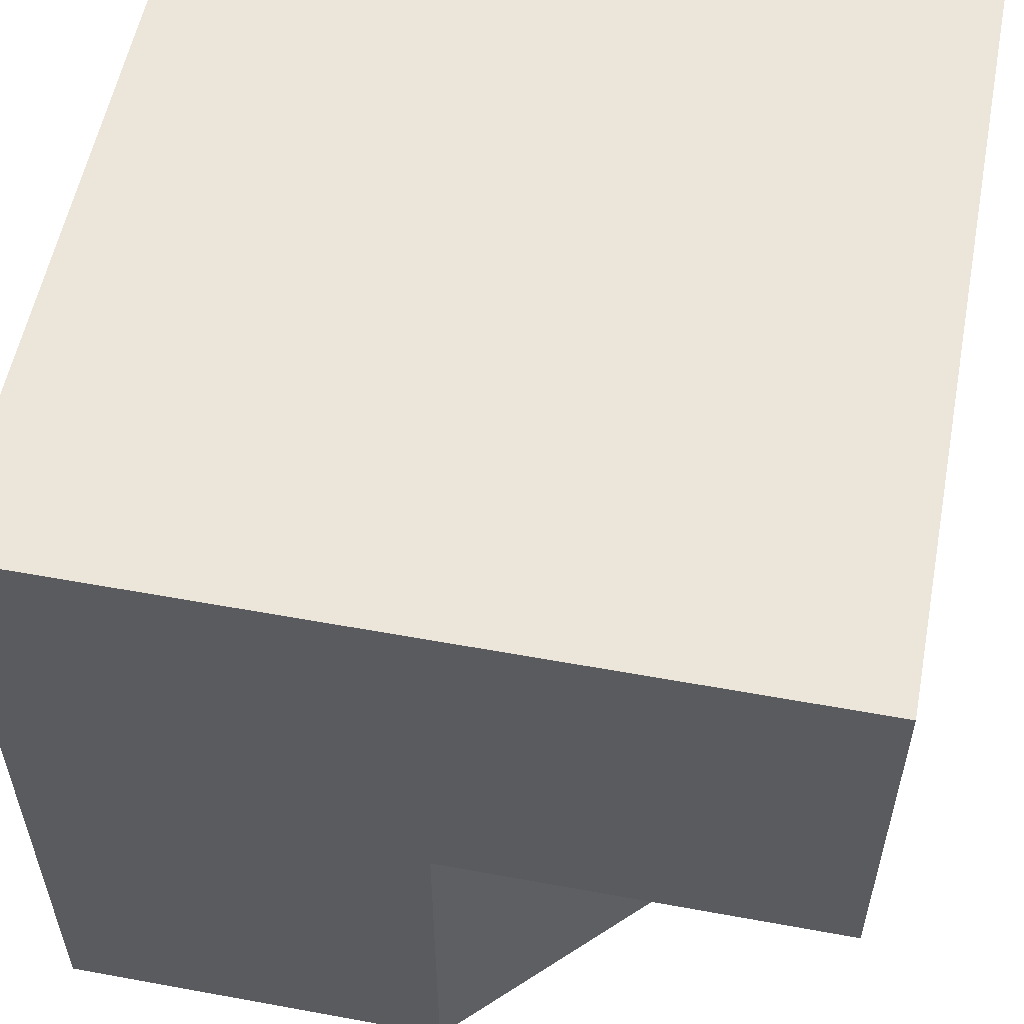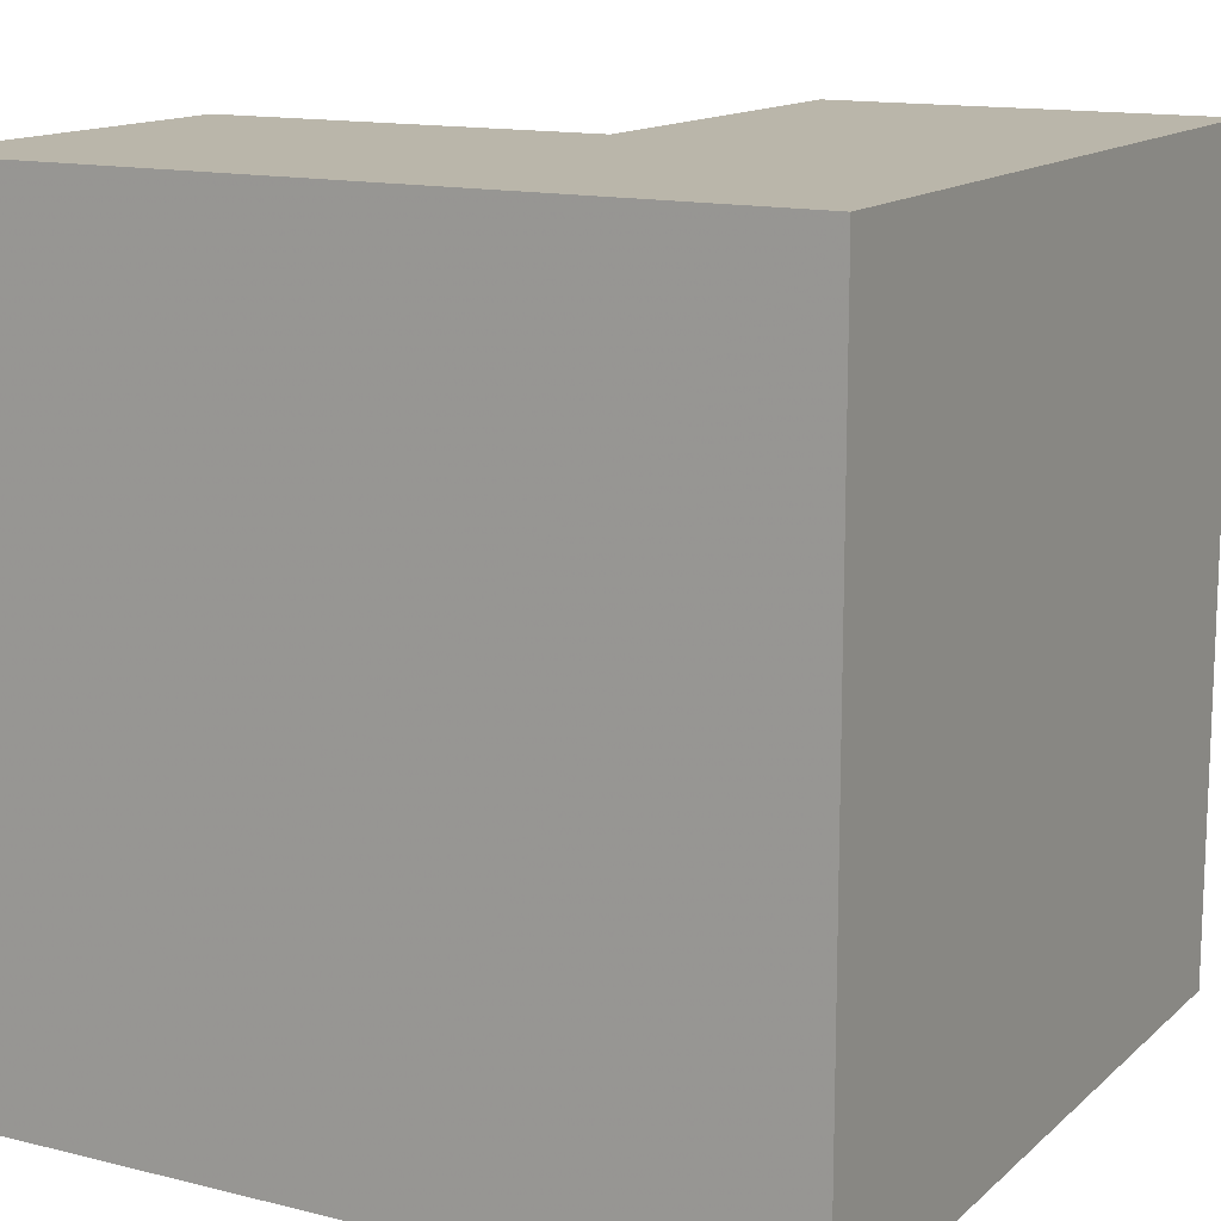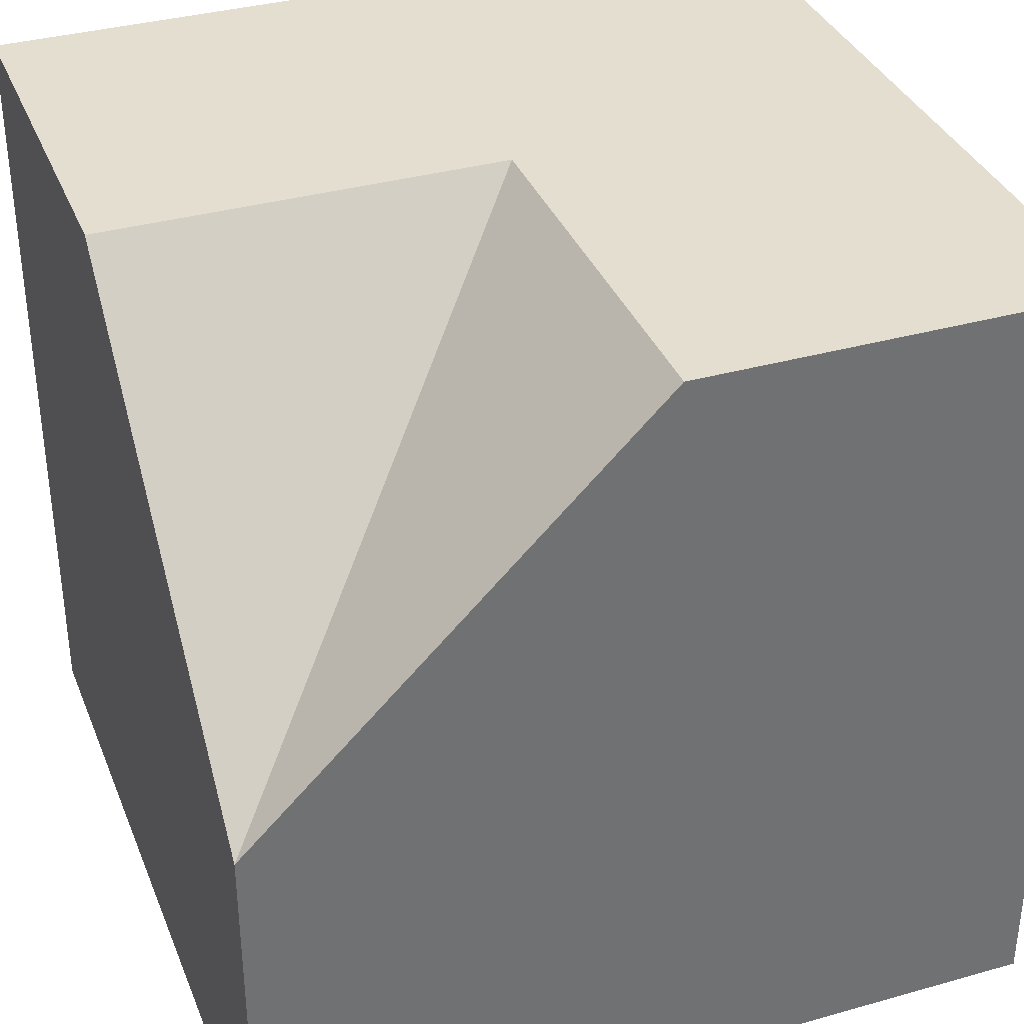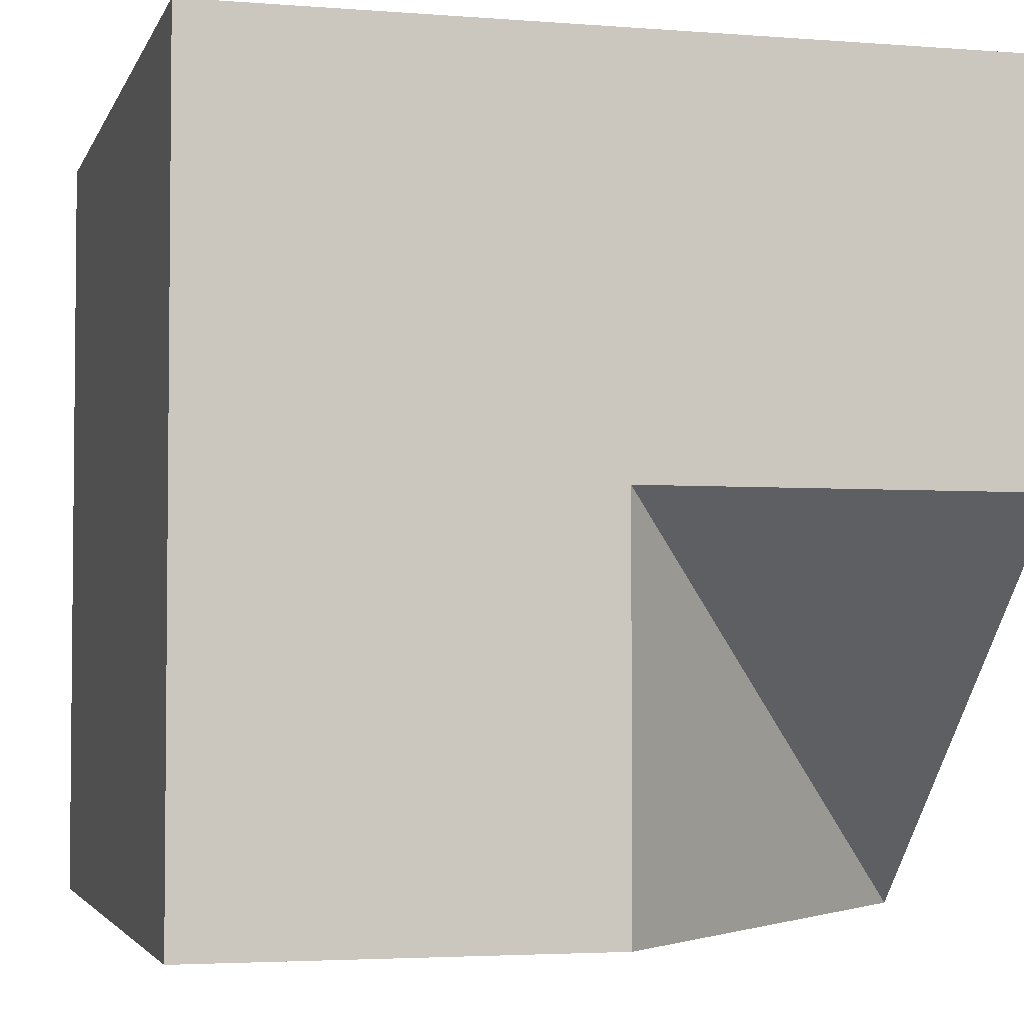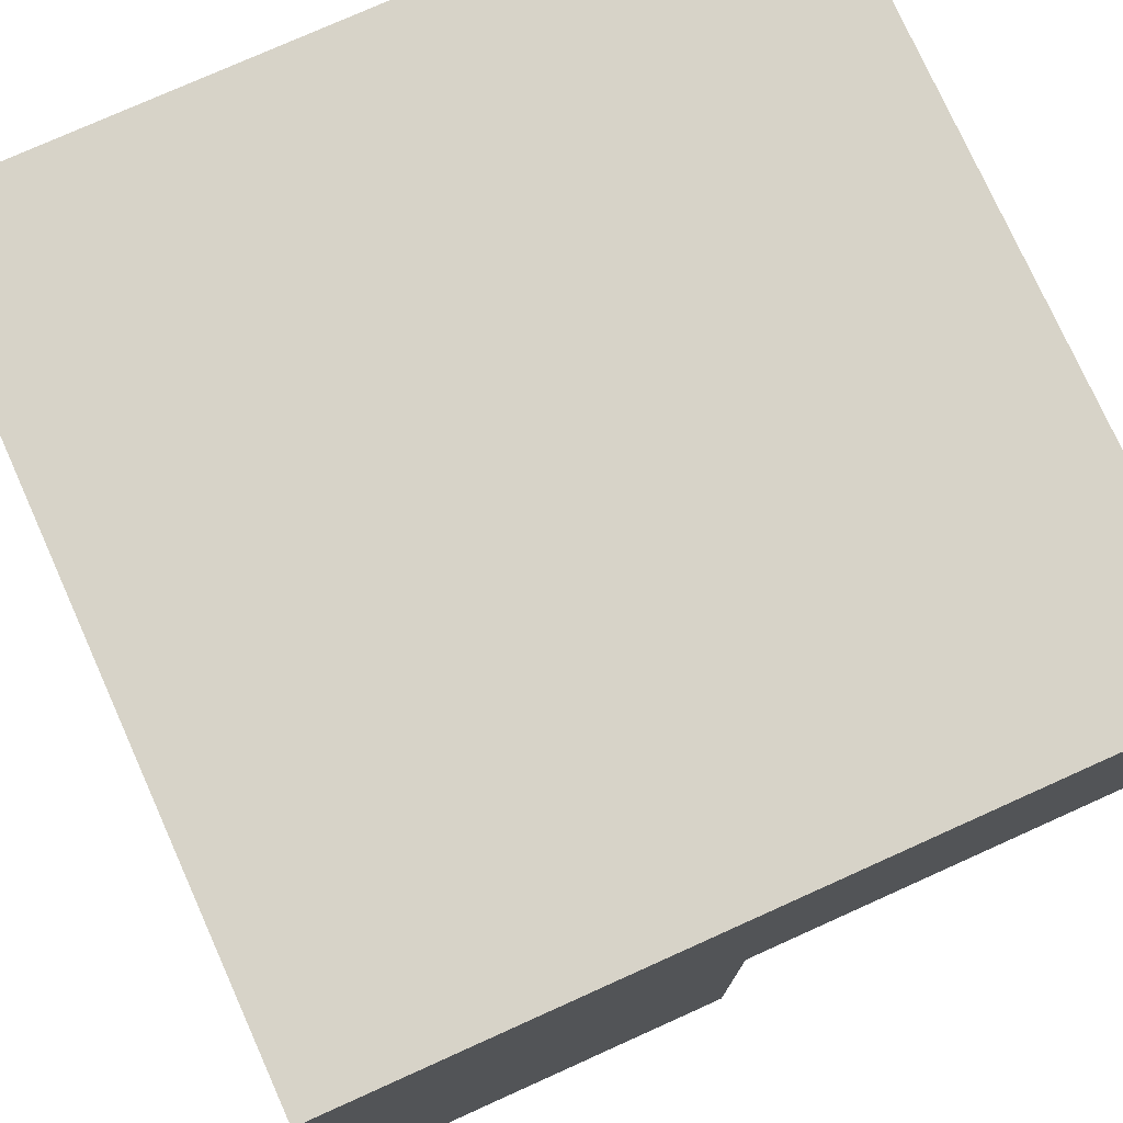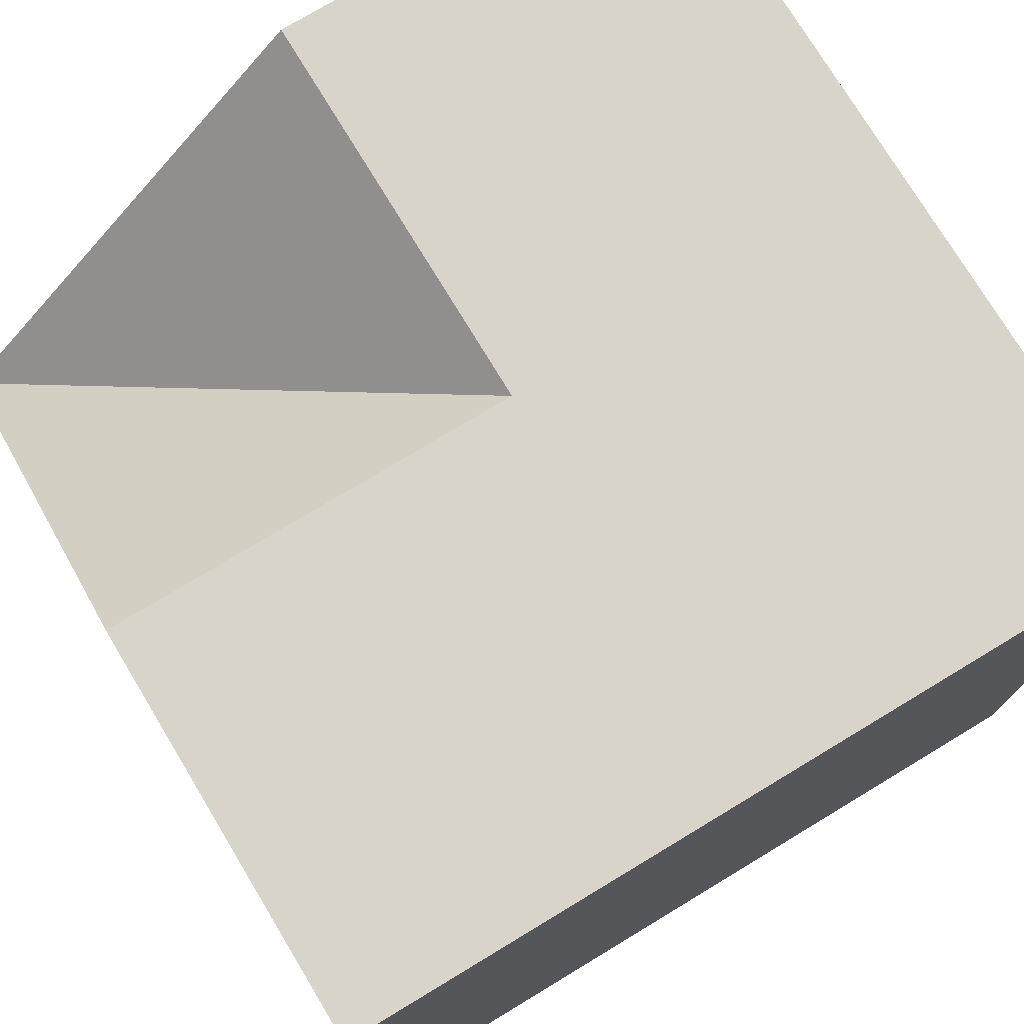
<metadata>
{"format":"obj","ext":"obj","renderer":"f3d","projection":"perspective","resolution":1024,"background":"white","views":[{"elev":55.9,"azim":10.9,"up":"+Y"},{"elev":13.8,"azim":-151.0,"up":"+Z"},{"elev":35.8,"azim":69.7,"up":"+Z"},{"elev":-3.5,"azim":-14.9,"up":"+Y"},{"elev":76.6,"azim":-24.2,"up":"+Y"},{"elev":75.5,"azim":148.9,"up":"+Z"}]}
</metadata>
<code>
g world.worldspawn.Brush_1
v 2 2 2
v 2 -0 2
v -2 -0 2
v -2 2 2
v -2 -2 -2
v 2 -2 -2
v 2 2 -2
v -2 2 -2
v -2 -0 2
v -2 -2 0
v -2 -2 -2
v -2 2 -2
v -2 2 2
v 2 2 -2
v 2 -2 -2
v 2 -2 0
v 2 -0 2
v 2 2 2
v -2 2 -2
v 2 2 -2
v 2 2 2
v -2 2 2
v -2 -2 0
v 2 -2 0
v 2 -2 -2
v -2 -2 -2
v 2 -0 2
v 2 -2 0
v -2 -2 0
v -2 -0 2
f 4 3 2 1
f 8 7 6 5
f 13 12 11 10 9
f 18 17 16 15 14
f 22 21 20 19
f 26 25 24 23
f 30 29 28 27
g world.worldspawn.Brush_2
v -2 -0 2
v 0 -0 2
v 0 -2 2
v -2 -2 2
v -2 -2 0
v -2 -0 2
v -2 -2 2
v 0 -2 2
v 2 -2 0
v -2 -2 0
v -2 -2 2
v -2 -2 0
v 2 -2 0
v 0 -0 2
v -2 -0 2
v 0 -2 2
v 0 -0 2
v 2 -2 0
f 34 33 32 31
f 37 36 35
f 41 40 39 38
f 45 44 43 42
f 48 47 46

</code>
